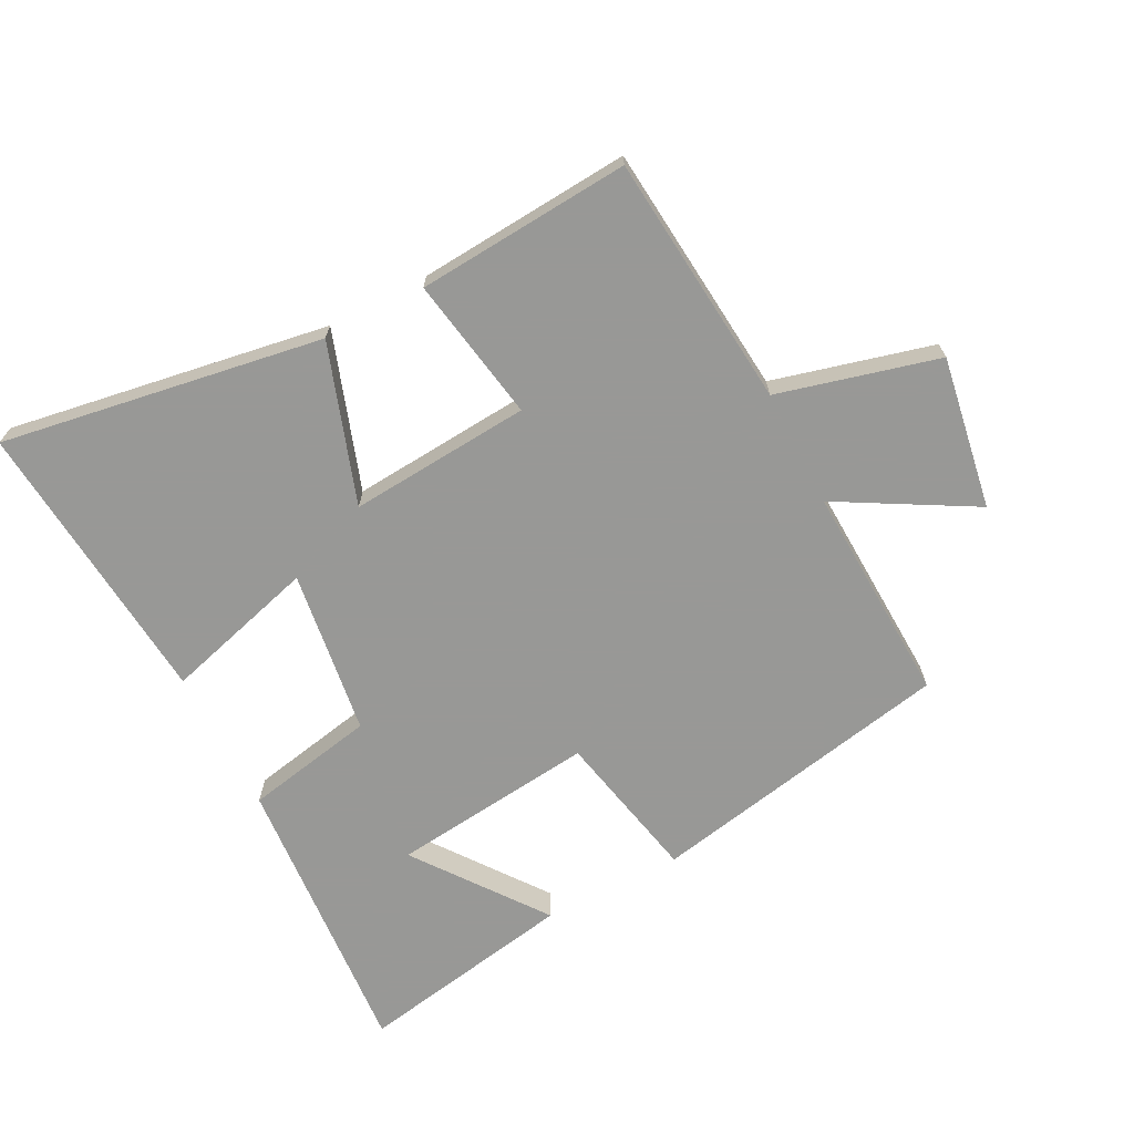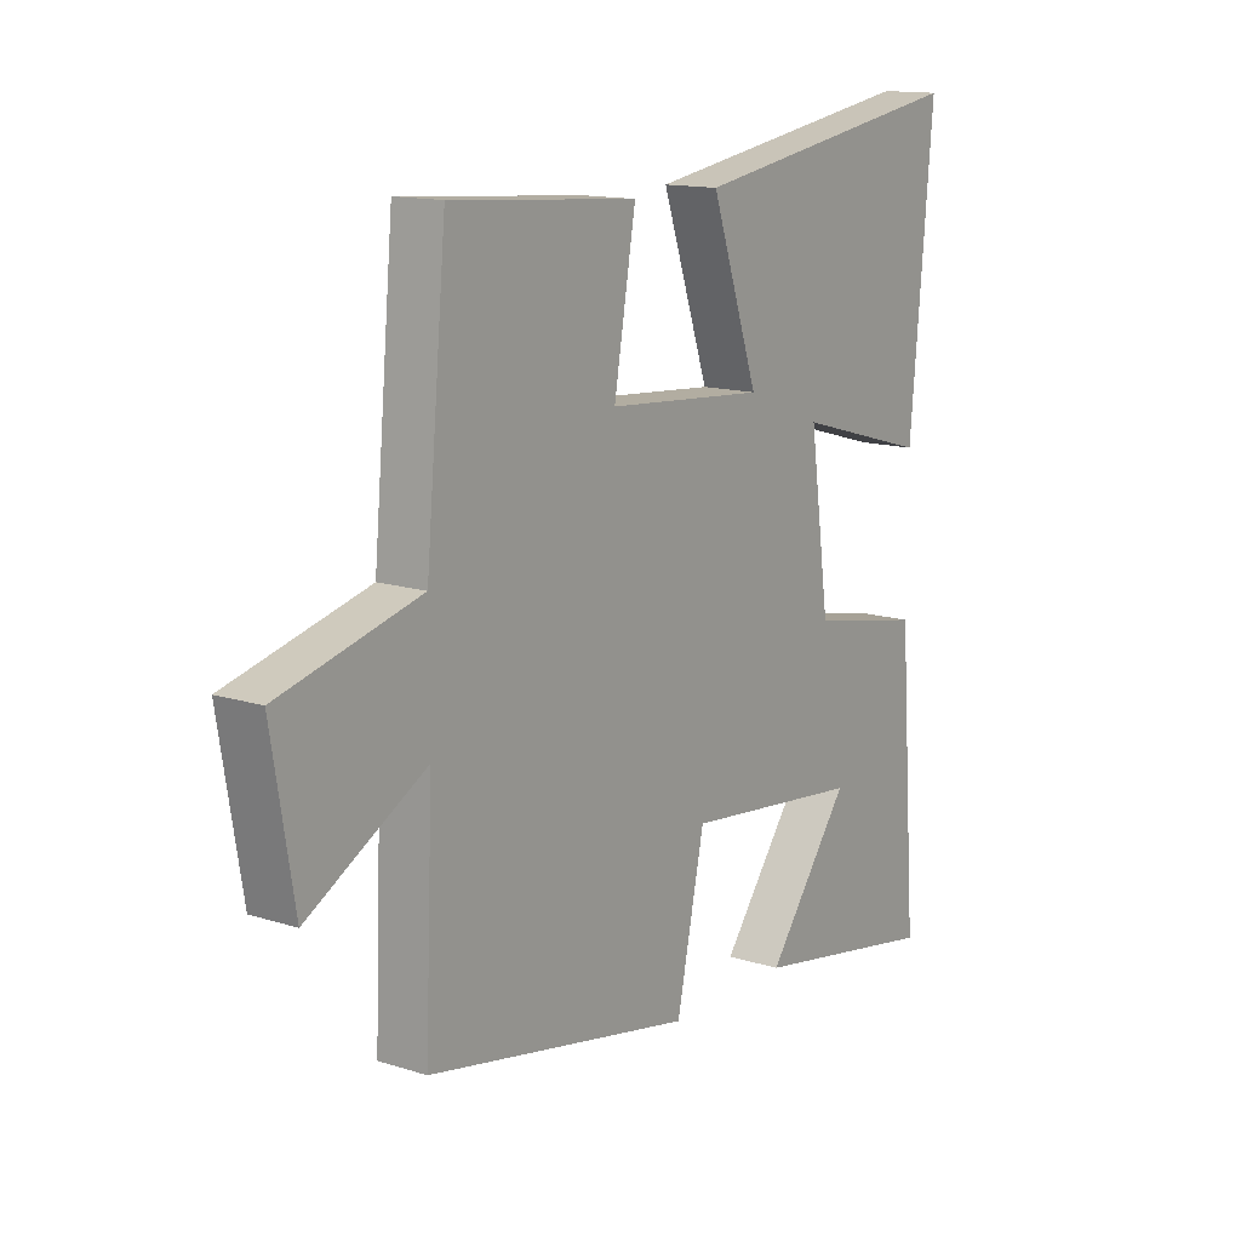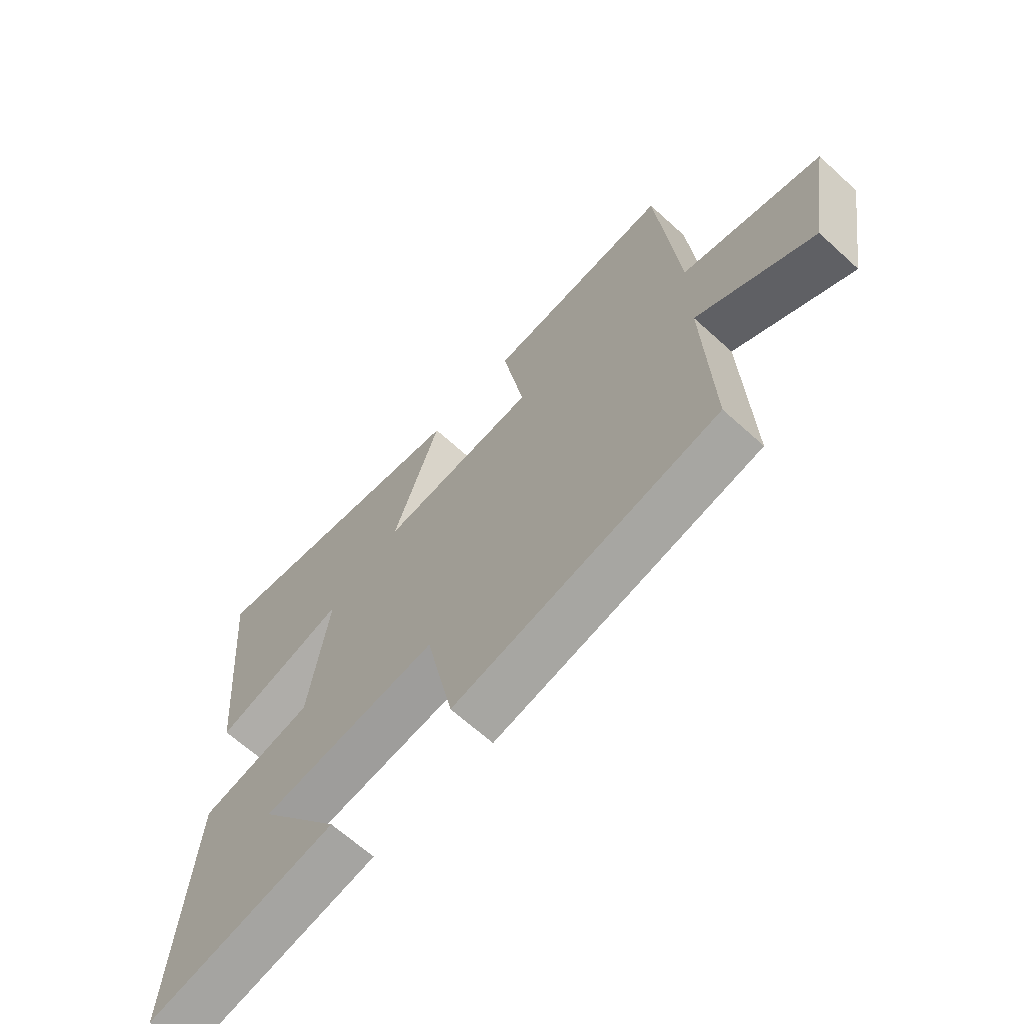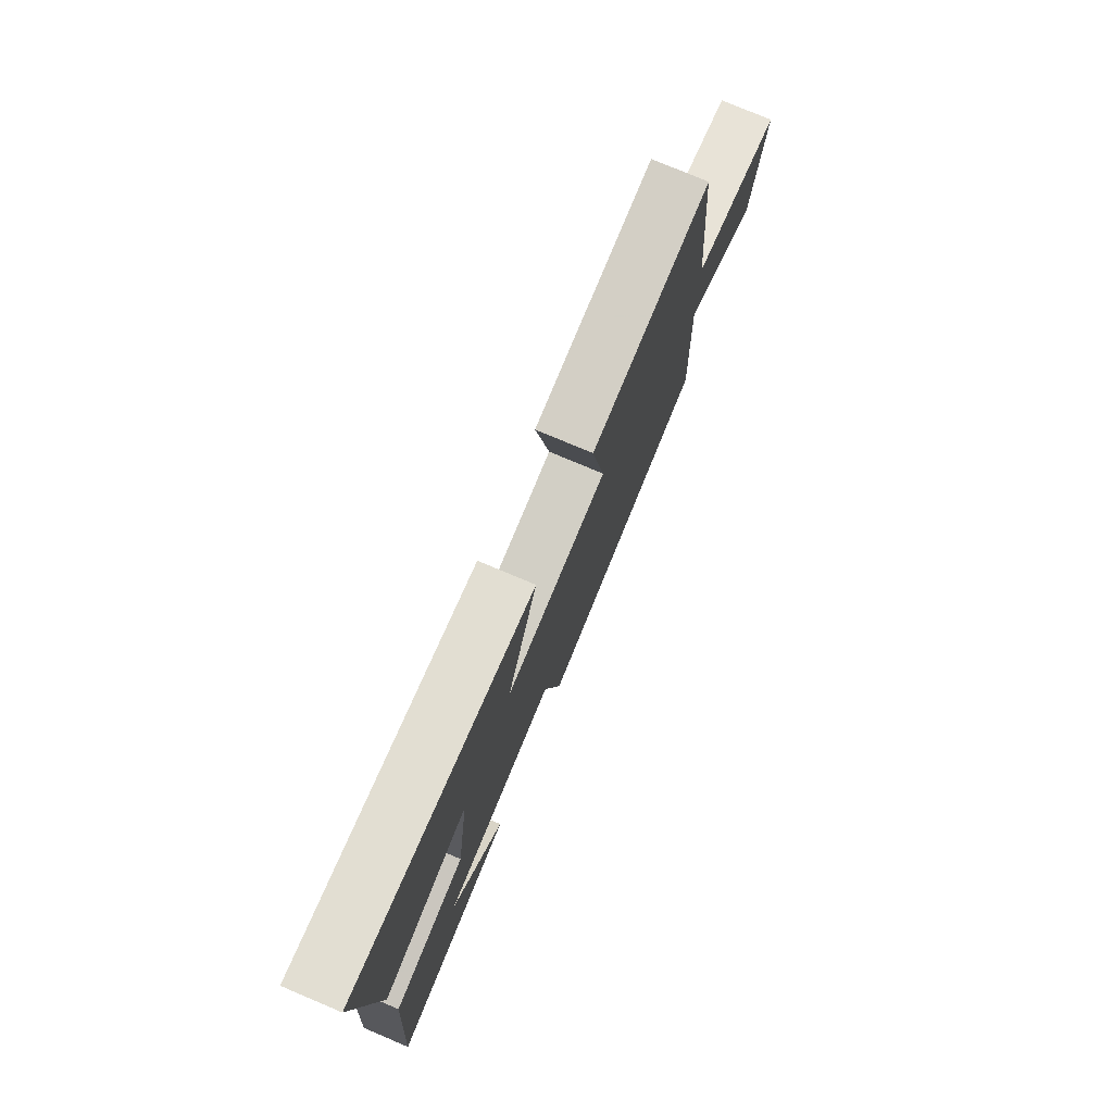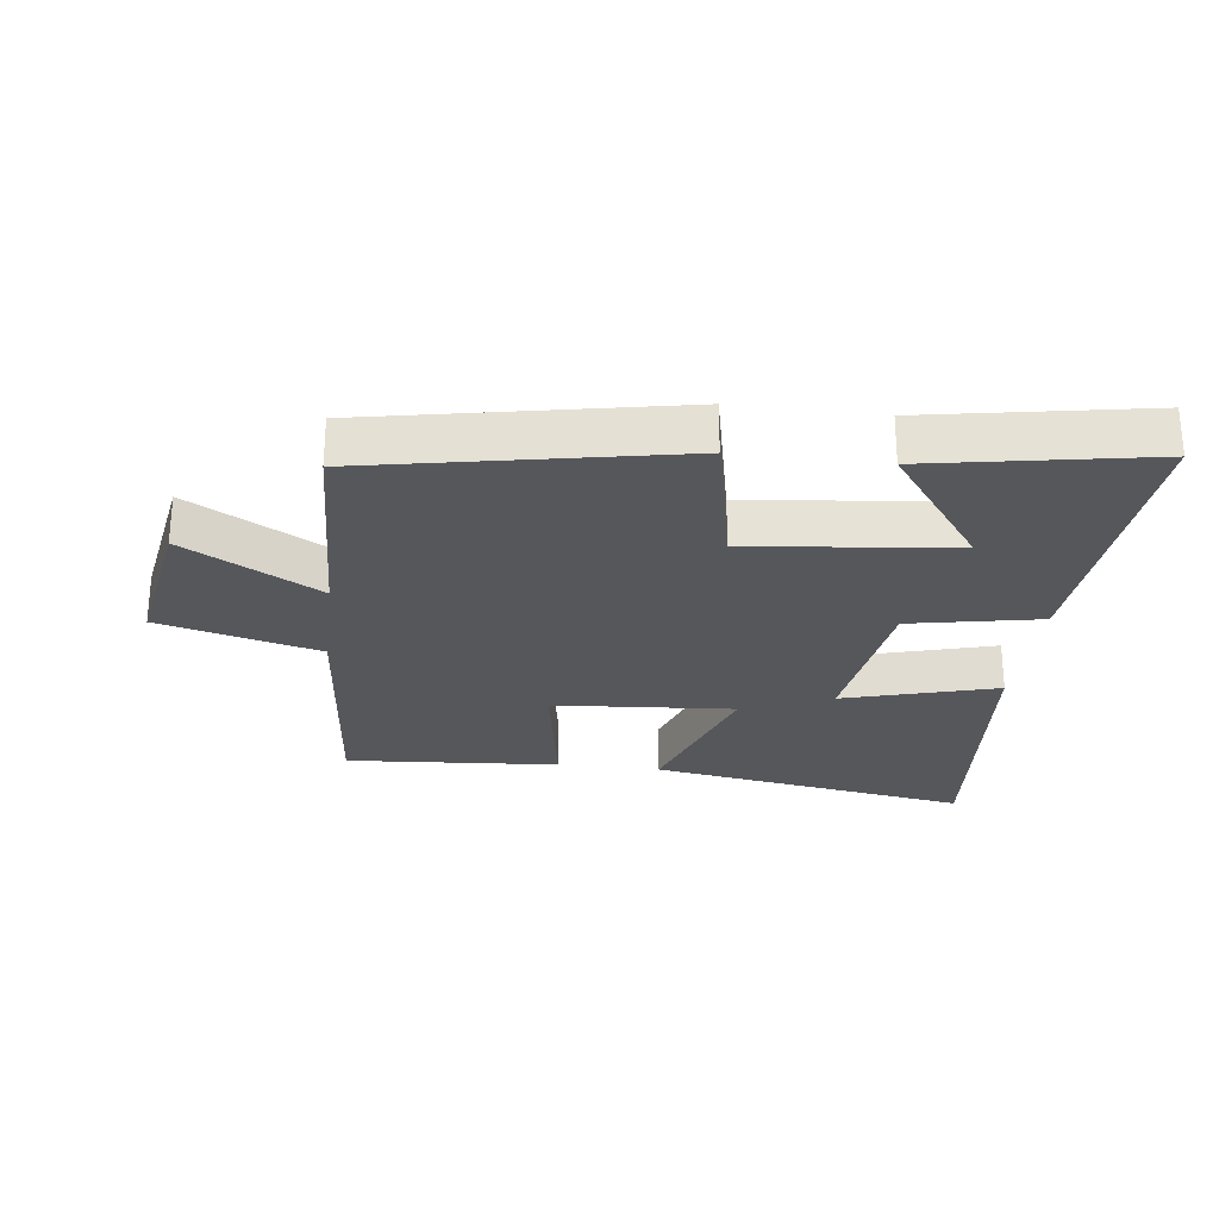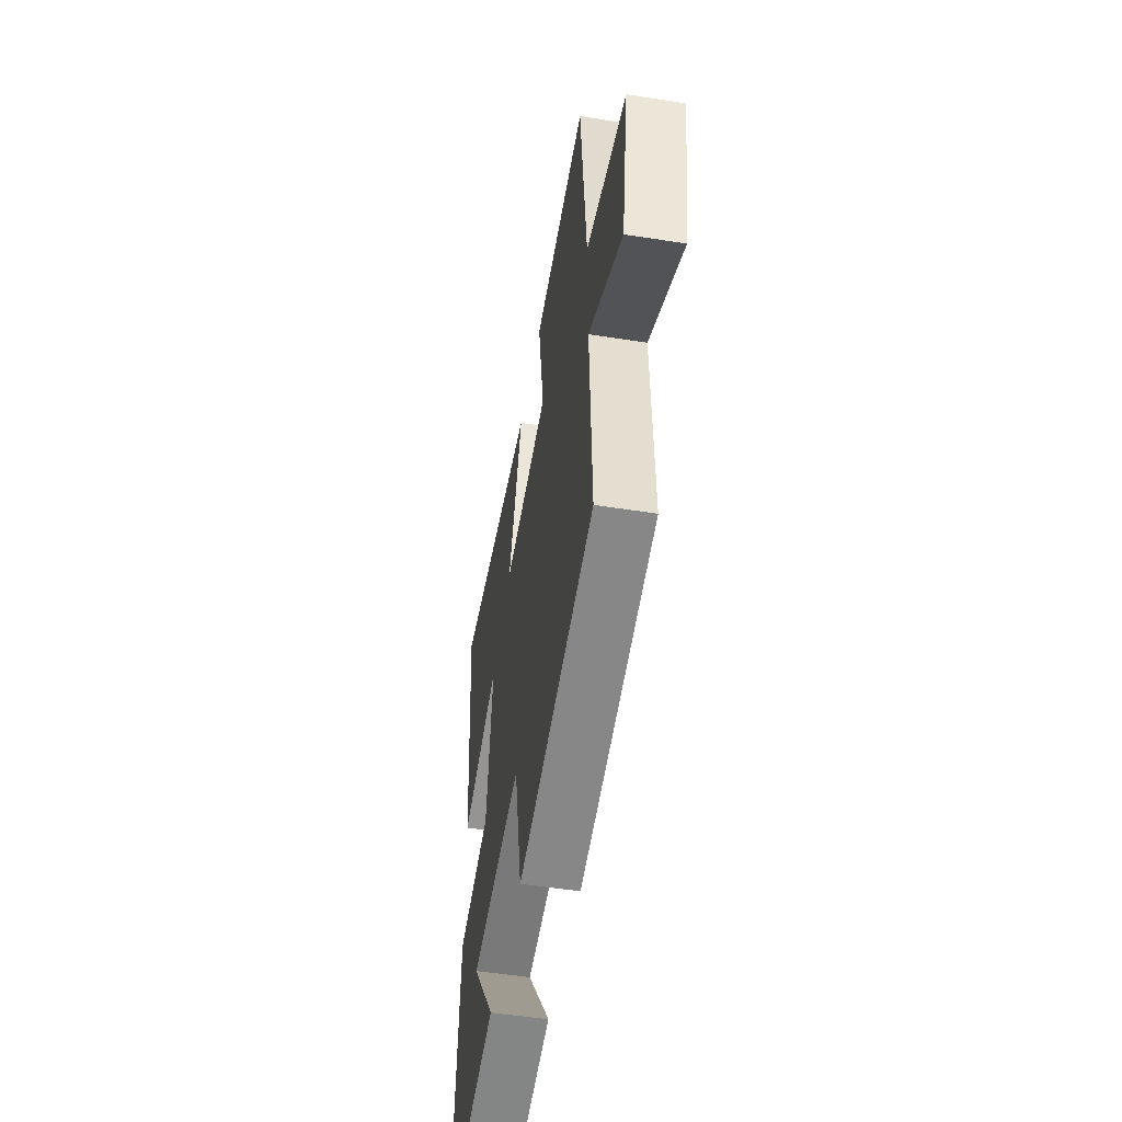
<metadata>
{"format":"obj","ext":"obj","renderer":"f3d","projection":"perspective","resolution":1024,"background":"white","views":[{"elev":-68.5,"azim":27.4,"up":"+Y"},{"elev":13.8,"azim":125.3,"up":"+Z"},{"elev":-65.4,"azim":47.5,"up":"+Z"},{"elev":77.2,"azim":-67.1,"up":"+Z"},{"elev":-26.6,"azim":172.9,"up":"+Y"},{"elev":-51.4,"azim":80.3,"up":"+Z"}]}
</metadata>
<code>
v 0.463 0.07 0.525
v 0.5 0.07 0.126
v 0.752 0.07 0.06
v 0.712 0.07 -0.18
v 0.5 0.07 -0.06
v 0.514 0.07 -0.406
v 0.033 0.07 -0.5
v -0.017 0.07 -0.262
v -0.339 0.07 -0.298
v -0.189 0.07 -0.5
v -0.534 0.07 -0.562
v -0.5 0.07 -0.105
v -0.295 0.07 -0.065
v -0.259 0.07 0.195
v -0.5 0.07 0.127
v -0.541 0.07 0.583
v -0.035 0.07 0.5
v -0.12 0.07 0.251
v 0.166 0.07 0.273
v 0.127 0.07 0.5
v 0.463 0 0.525
v 0.5 0 0.126
v 0.752 0 0.06
v 0.712 0 -0.18
v 0.5 0 -0.06
v 0.514 0 -0.406
v 0.033 0 -0.5
v -0.017 0 -0.262
v -0.339 0 -0.298
v -0.189 0 -0.5
v -0.534 0 -0.562
v -0.5 0 -0.105
v -0.295 0 -0.065
v -0.259 0 0.195
v -0.5 0 0.127
v -0.541 0 0.583
v -0.035 0 0.5
v -0.12 0 0.251
v 0.166 0 0.273
v 0.127 0 0.5
f 19 20 1 2
f 18 19 2
f 15 16 17 18
f 14 15 18
f 13 14 18 2
f 11 12 13
f 9 10 11
f 9 11 13
f 8 9 13 2
f 5 6 7 8
f 2 3 4 5
f 2 5 8
f 22 21 40 39
f 22 39 38
f 38 37 36 35
f 38 35 34
f 22 38 34 33
f 33 32 31
f 31 30 29
f 33 31 29
f 22 33 29 28
f 28 27 26 25
f 25 24 23 22
f 28 25 22
f 1 21 22 2
f 2 22 23 3
f 3 23 24 4
f 4 24 25 5
f 5 25 26 6
f 6 26 27 7
f 7 27 28 8
f 8 28 29 9
f 9 29 30 10
f 10 30 31 11
f 11 31 32 12
f 12 32 33 13
f 13 33 34 14
f 14 34 35 15
f 15 35 36 16
f 16 36 37 17
f 17 37 38 18
f 18 38 39 19
f 19 39 40 20
f 20 40 21 1

</code>
